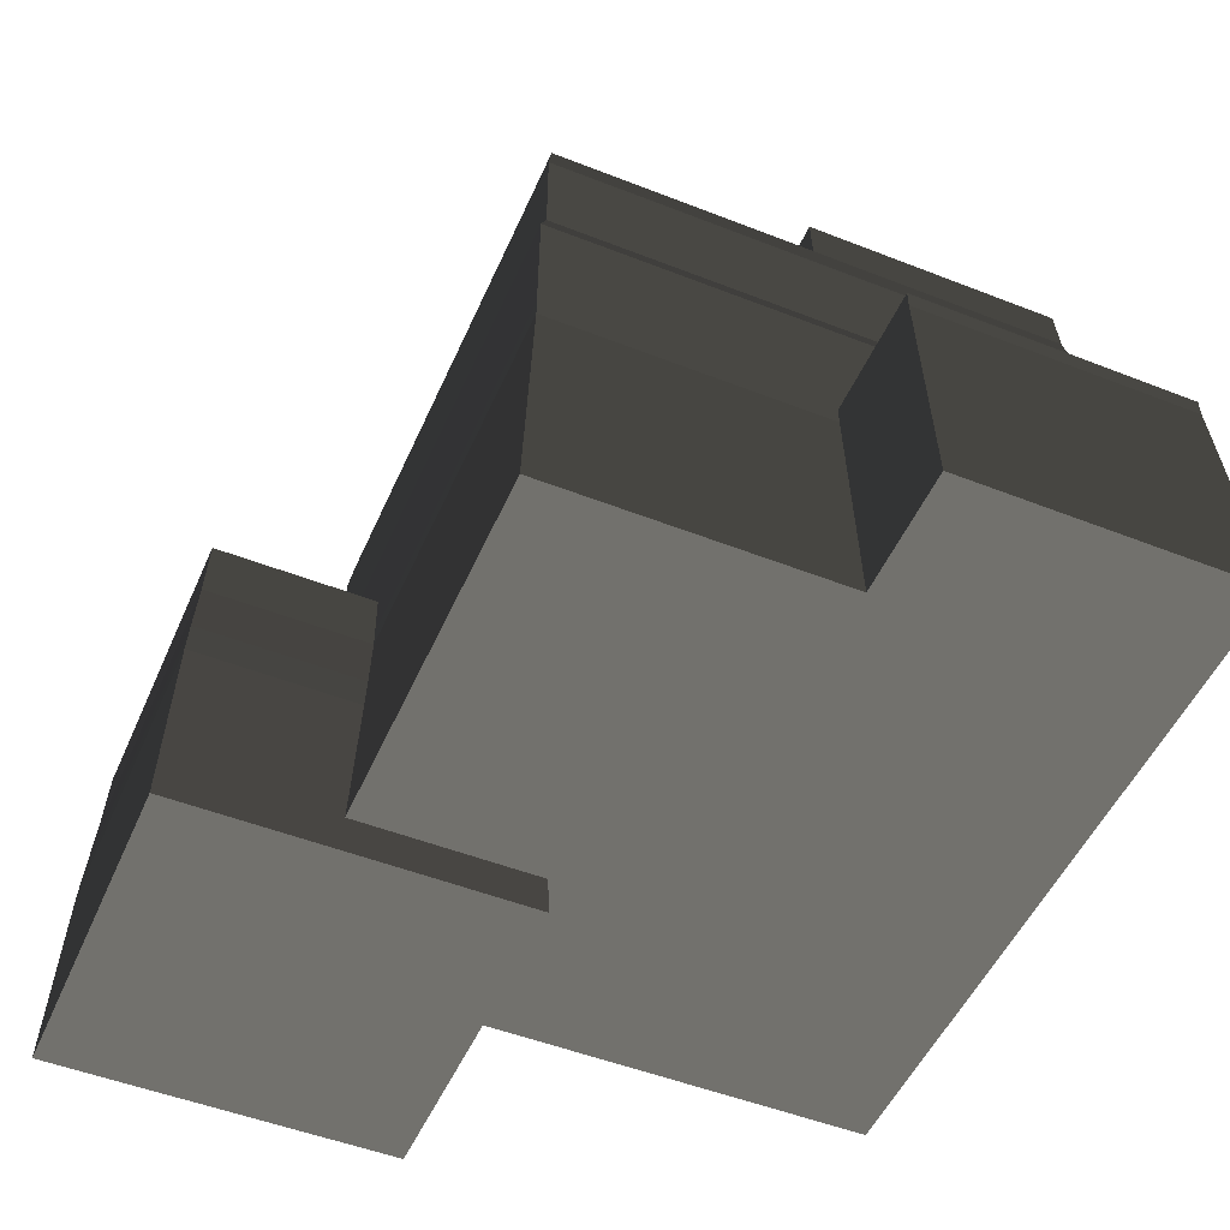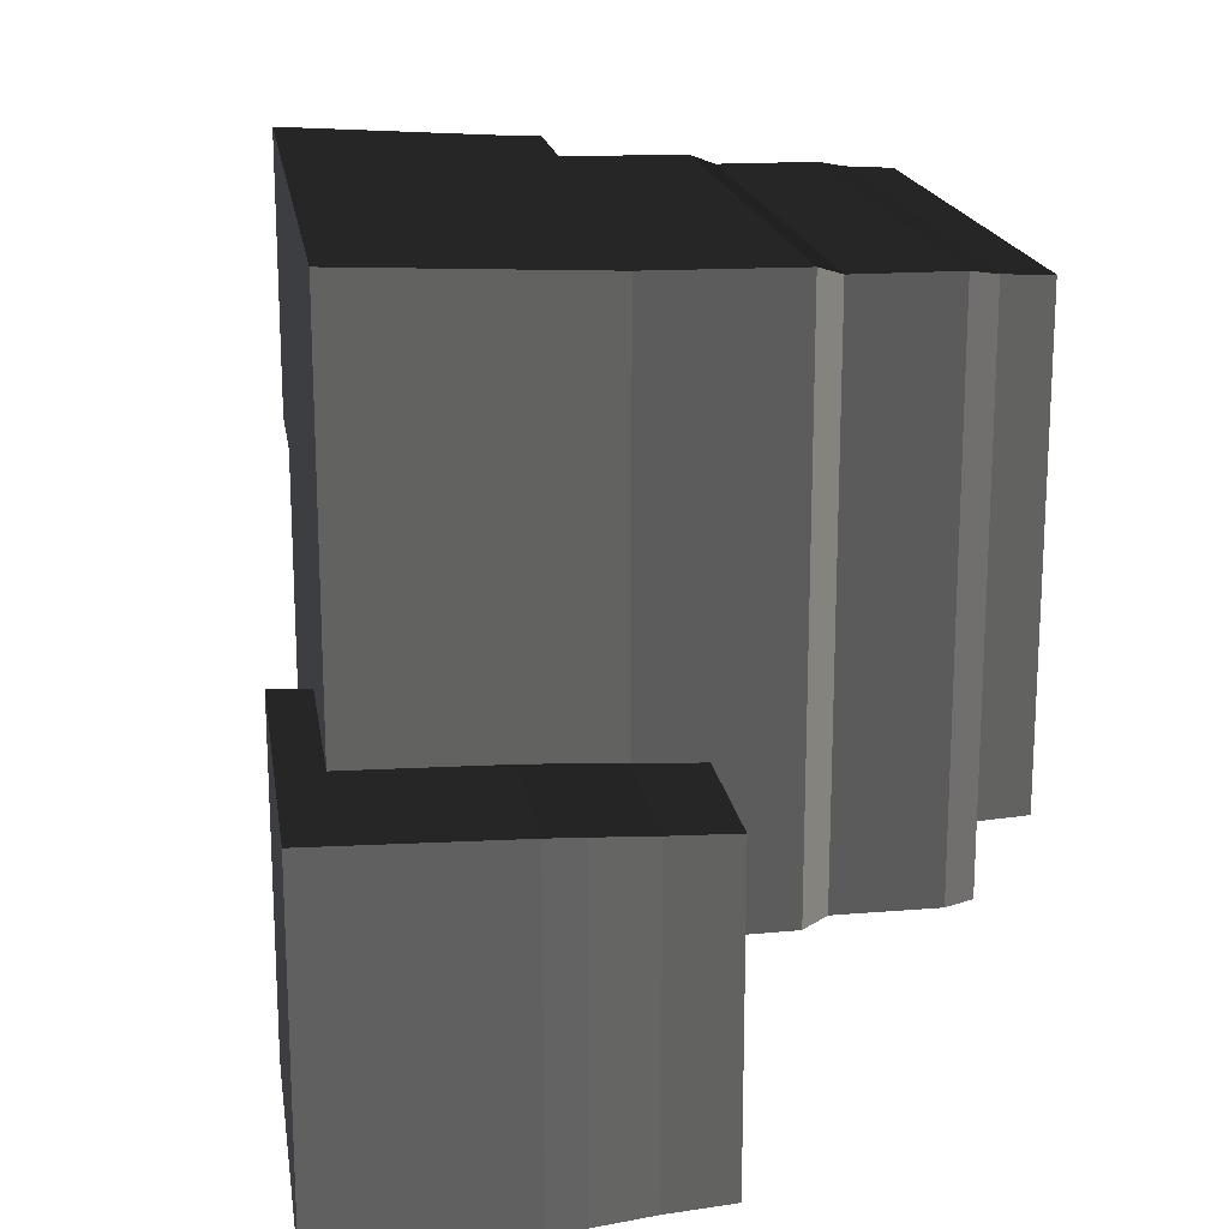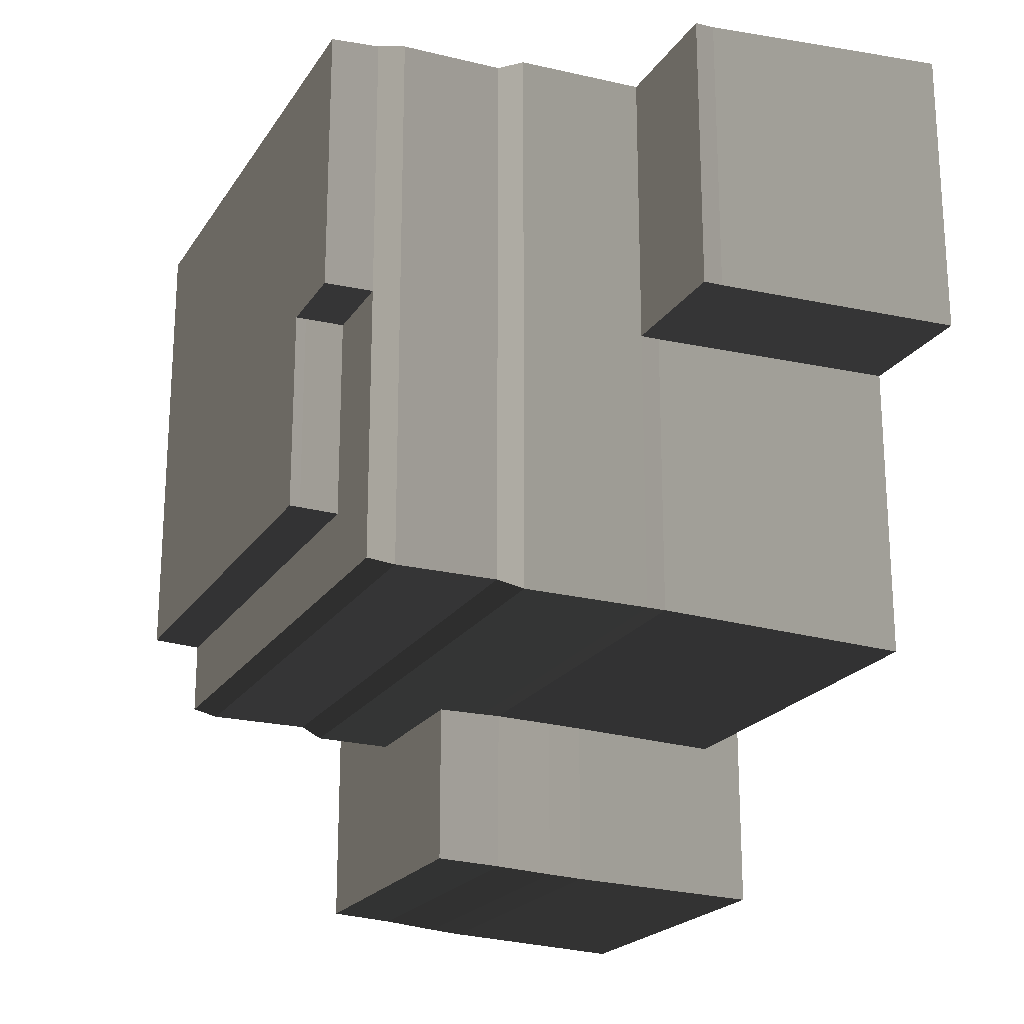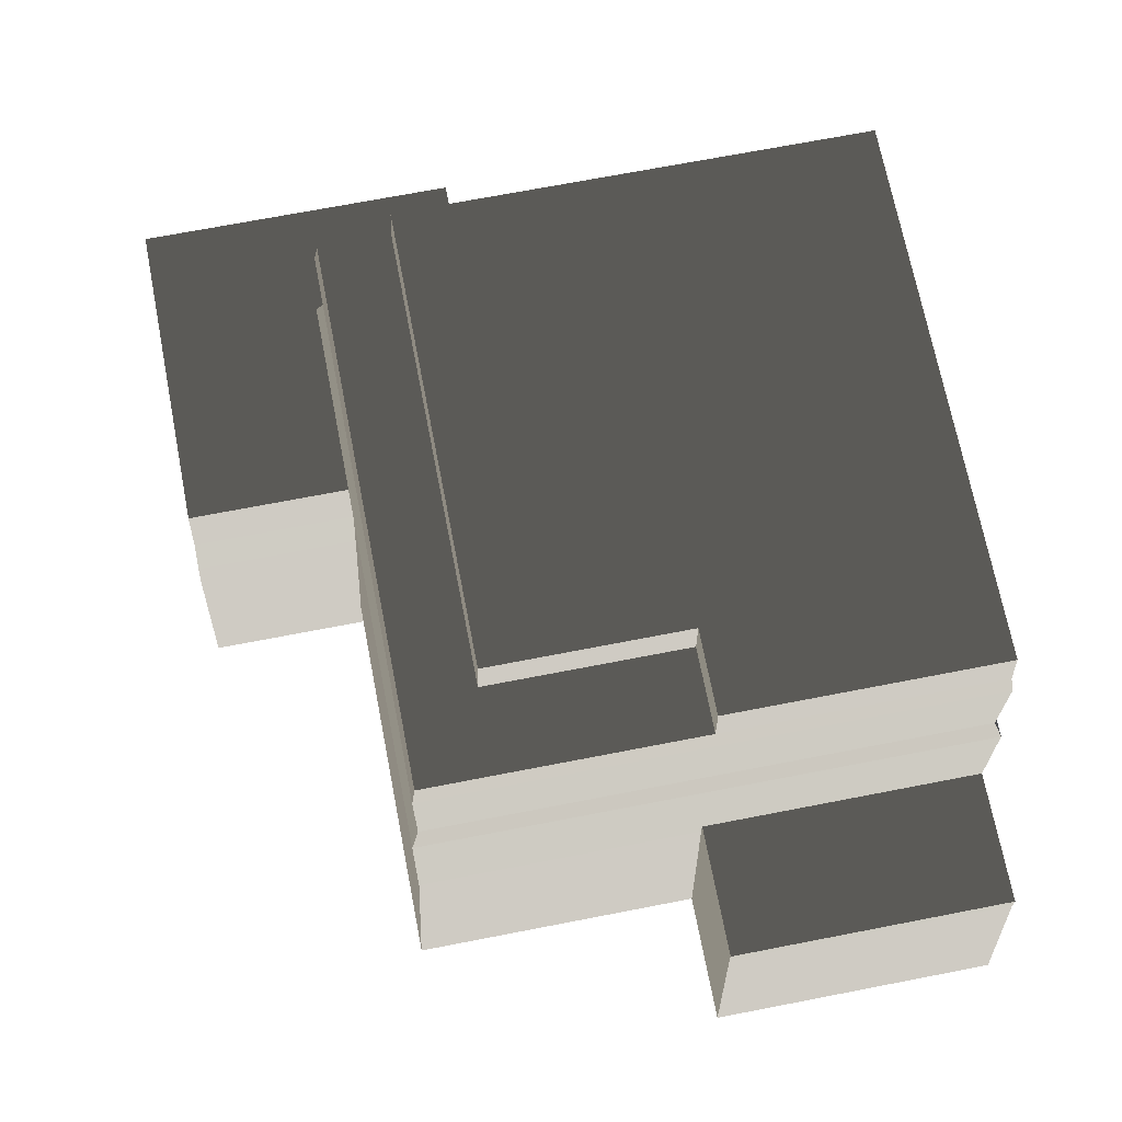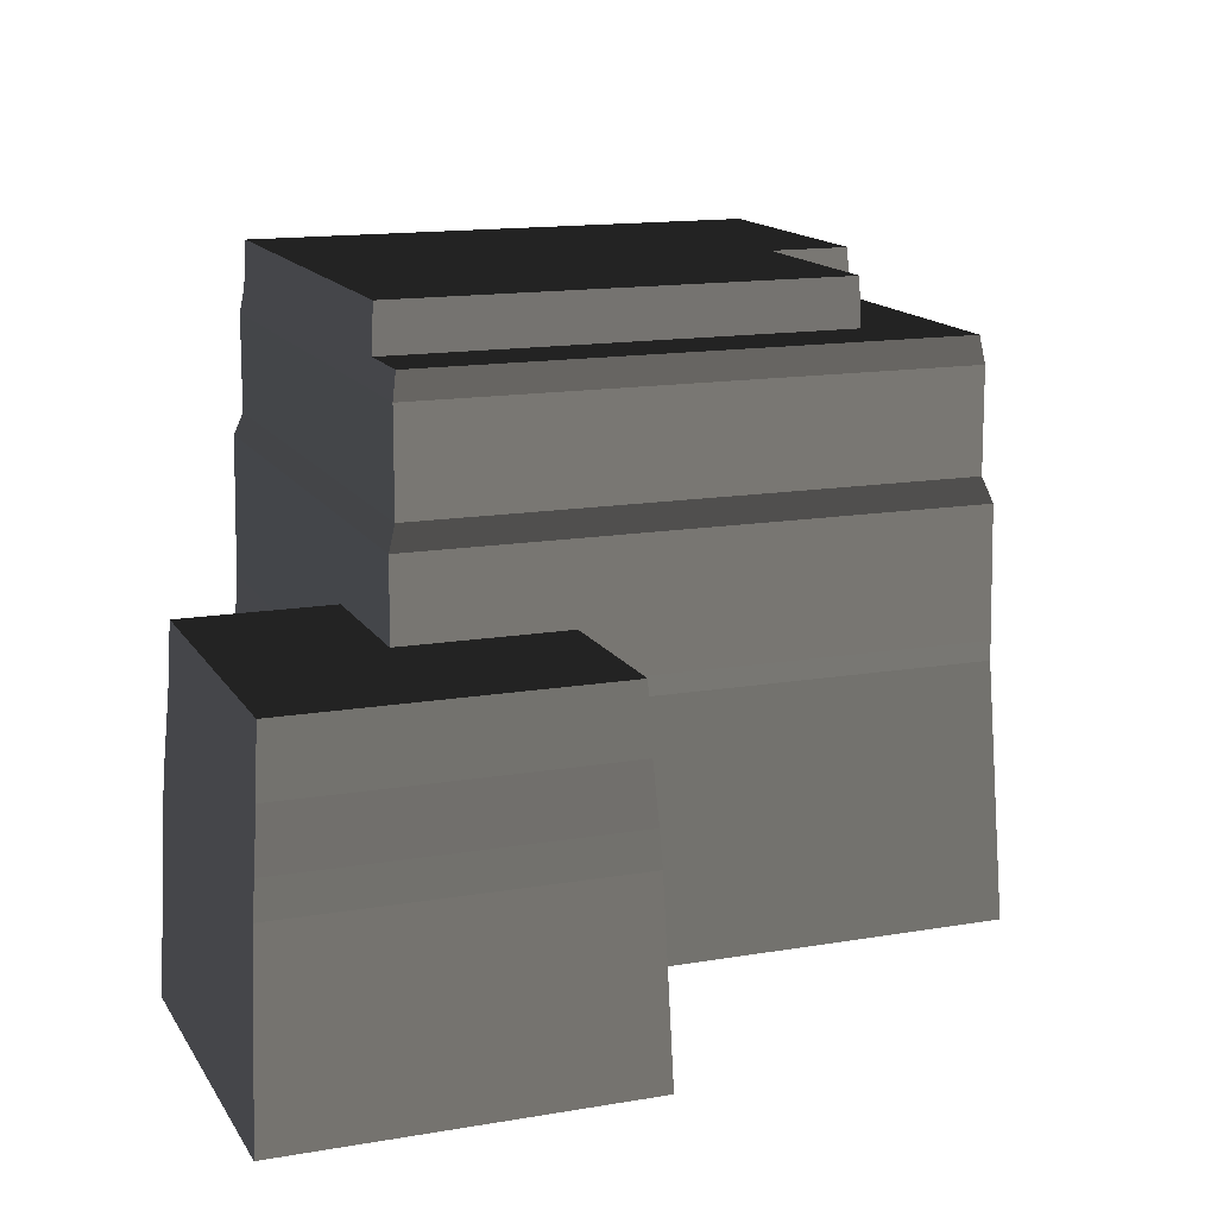
<metadata>
{"format":"obj","ext":"obj","renderer":"f3d","projection":"perspective","resolution":1024,"background":"white","views":[{"elev":-50.4,"azim":66.7,"up":"+Z"},{"elev":18.1,"azim":-98.7,"up":"+Y"},{"elev":-21.0,"azim":66.1,"up":"+Y"},{"elev":69.9,"azim":79.0,"up":"+Z"},{"elev":14.4,"azim":-20.6,"up":"+Z"}]}
</metadata>
<code>
v 5.028 9.435 7.067
v 7.361 9.435 7.067
v 7.347 9.421 7.352
v 5.018 9.42 7.352
v -7.895 9.435 7.067
v -7.881 9.421 7.352
v 5.065 -3.839 5.997
v 7.415 -3.839 5.997
v 7.415 -5.875 5.997
v 5.065 -5.875 5.997
v 7.415 1.806 5.997
v 5.065 1.806 5.997
v -7.949 -3.839 5.997
v -7.949 -5.875 5.997
v 7.361 1.806 7.067
v 5.035 1.806 7.077
v 5.018 1.806 7.352
v 7.347 1.806 7.352
v -7.895 1.806 7.067
v -7.895 9.435 7.067
v -7.881 9.421 7.352
v -7.881 1.806 7.352
v -7.895 -3.799 7.067
v -7.881 -3.789 7.352
v 5.605 -4.41 -9.568
v -8.727 -4.41 -9.568
v -8.727 -6.654 -9.568
v 5.605 -6.653 -9.568
v 5.605 1.806 -9.568
v -8.727 1.807 -9.568
v 5.605 10.27 -9.568
v -8.727 10.27 -9.568
v 8.193 1.807 -9.568
v 8.193 -4.41 -9.568
v 8.193 10.27 -9.568
v 11.93 10.27 -9.569
v 11.93 1.806 -9.569
v 8.193 -6.654 -9.568
v 5.018 1.806 7.352
v -7.881 1.806 7.352
v -7.881 9.421 7.352
v 5.018 9.42 7.352
v 5.018 -3.789 7.352
v -7.881 -3.789 7.352
v 7.347 1.806 7.352
v 7.347 9.421 7.352
v -12.8 -1.7 -2.499
v -3.473 -1.7 -2.499
v -3.568 -1.794 -0.6038
v -12.7 -1.794 -0.6038
v -3.473 -1.7 -2.499
v -3.473 -11.03 -2.499
v -3.568 -10.93 -0.6038
v -3.568 -1.794 -0.6038
v -3.473 -11.03 -2.499
v -12.8 -11.03 -2.499
v -12.7 -10.93 -0.6038
v -3.568 -10.93 -0.6038
v -12.8 -11.03 -2.499
v -12.8 -1.7 -2.499
v -12.7 -1.794 -0.6038
v -12.7 -10.93 -0.6038
v -3.06 -1.287 -10.76
v -13.21 -1.287 -10.76
v -13.21 -11.44 -10.76
v -3.06 -11.44 -10.76
v -3.568 -10.93 -0.6038
v -12.7 -10.93 -0.6038
v -12.7 -1.794 -0.6038
v -3.568 -1.794 -0.6038
v -8.727 1.807 -9.568
v -8.727 10.27 -9.568
v -8.358 9.897 -2.491
v -8.358 1.807 -2.491
v -8.727 -4.41 -9.568
v -8.358 -4.139 -2.491
v -8.727 -6.654 -9.568
v -8.358 -6.284 -2.491
v -8.353 -4.136 -1.952
v -8.353 -6.28 -1.952
v -8.311 -4.105 1.675
v -8.311 1.806 1.675
v -8.353 1.806 -1.952
v -8.311 9.851 1.675
v -8.353 9.893 -1.952
v -8.311 -6.238 1.675
v -8.358 1.807 -2.491
v -8.358 9.897 -2.491
v -8.353 9.893 -1.952
v -8.353 1.806 -1.952
v -8.358 -4.139 -2.491
v -8.353 -4.136 -1.952
v -8.311 1.806 1.675
v -8.311 9.851 1.675
v -8.077 9.617 2.359
v -8.077 1.806 2.359
v -8.311 -4.105 1.675
v -8.077 -3.933 2.359
v -8.311 -6.238 1.675
v -8.077 -6.004 2.359
v -8.077 1.806 2.359
v -8.077 9.617 2.359
v -8.069 9.609 5.246
v -8.069 1.807 5.246
v -8.077 -3.933 2.359
v -8.069 -3.927 5.246
v -8.077 -6.004 2.359
v -8.069 -5.996 5.246
v -8.069 1.807 5.246
v -8.069 9.609 5.246
v -7.949 9.488 5.997
v -7.949 1.807 5.997
v -8.069 -3.927 5.246
v -7.949 -3.839 5.997
v -8.069 -5.996 5.246
v -7.949 -5.875 5.997
v 5.605 -6.653 -9.568
v -8.727 -6.654 -9.568
v -8.358 -6.284 -2.491
v 5.349 -6.284 -2.491
v 8.193 -6.654 -9.568
v 7.824 -6.284 -2.491
v 5.349 -6.284 -2.491
v -8.358 -6.284 -2.491
v -8.353 -6.28 -1.952
v 5.346 -6.28 -1.952
v 7.824 -6.284 -2.491
v 7.82 -6.28 -1.952
v 5.346 -6.28 -1.952
v -8.353 -6.28 -1.952
v -8.311 -6.238 1.675
v 5.317 -6.238 1.675
v 7.82 -6.28 -1.952
v 7.778 -6.238 1.675
v 5.317 -6.238 1.675
v -8.311 -6.238 1.675
v -8.077 -6.004 2.359
v 5.155 -6.004 2.359
v 7.778 -6.238 1.675
v 7.544 -6.004 2.359
v 5.155 -6.004 2.359
v -8.077 -6.004 2.359
v -8.069 -5.996 5.246
v 5.149 -5.996 5.246
v 7.544 -6.004 2.359
v 7.536 -5.996 5.246
v 5.149 -5.996 5.246
v -8.069 -5.996 5.246
v -7.949 -5.875 5.997
v 5.065 -5.875 5.997
v 7.536 -5.996 5.246
v 7.415 -5.875 5.997
v 8.193 -4.41 -9.568
v 8.193 -6.654 -9.568
v 7.824 -6.284 -2.491
v 7.824 -4.139 -2.491
v 8.193 1.807 -9.568
v 7.824 1.806 -2.491
v 7.824 -4.139 -2.491
v 7.824 -6.284 -2.491
v 7.82 -6.28 -1.952
v 7.82 -4.136 -1.952
v 7.824 1.806 -2.491
v 7.82 1.806 -1.952
v 7.82 -4.136 -1.952
v 7.82 -6.28 -1.952
v 7.778 -6.238 1.675
v 7.778 -4.105 1.675
v 7.82 1.806 -1.952
v 7.778 1.807 1.675
v 7.82 9.893 -1.952
v 7.778 9.851 1.675
v 7.778 -4.105 1.675
v 7.778 -6.238 1.675
v 7.544 -6.004 2.359
v 7.544 -3.933 2.359
v 7.778 1.807 1.675
v 7.544 1.807 2.359
v 7.778 9.851 1.675
v 7.544 9.617 2.359
v 7.544 -3.933 2.359
v 7.544 -6.004 2.359
v 7.536 -5.996 5.246
v 7.536 -3.927 5.246
v 7.544 1.807 2.359
v 7.536 1.807 5.246
v 7.544 9.617 2.359
v 7.536 9.609 5.246
v 7.536 -3.927 5.246
v 7.536 -5.996 5.246
v 7.415 -5.875 5.997
v 7.415 -3.839 5.997
v 7.536 1.807 5.246
v 7.415 1.806 5.997
v 7.536 9.609 5.246
v 7.415 9.488 5.997
v 5.605 10.27 -9.568
v 8.193 10.27 -9.568
v 7.824 9.897 -2.491
v 5.349 9.897 -2.491
v 11.56 9.897 -2.493
v 11.93 10.27 -9.569
v -8.727 10.27 -9.568
v -8.358 9.897 -2.491
v 5.349 9.897 -2.491
v 7.824 9.897 -2.491
v 7.82 9.893 -1.952
v 5.346 9.893 -1.952
v 11.56 9.893 -1.954
v 11.56 9.897 -2.493
v -8.358 9.897 -2.491
v -8.353 9.893 -1.952
v 5.346 9.893 -1.952
v 7.82 9.893 -1.952
v 7.778 9.851 1.675
v 5.317 9.851 1.675
v -8.353 9.893 -1.952
v -8.311 9.851 1.675
v 5.317 9.851 1.675
v 7.778 9.851 1.675
v 7.544 9.617 2.359
v 5.155 9.617 2.359
v -8.311 9.851 1.675
v -8.077 9.617 2.359
v 5.155 9.617 2.359
v 7.544 9.617 2.359
v 7.536 9.609 5.246
v 5.149 9.609 5.246
v -8.077 9.617 2.359
v -8.069 9.609 5.246
v 5.149 9.609 5.246
v 7.536 9.609 5.246
v 7.415 9.488 5.997
v 5.065 9.488 5.997
v -8.069 9.609 5.246
v -7.949 9.488 5.997
v 7.82 9.893 -1.952
v 11.56 9.893 -1.954
v 11.56 1.806 -1.954
v 7.82 1.806 -1.952
v 7.361 9.435 7.067
v 7.361 1.806 7.067
v 7.347 1.806 7.352
v 7.347 9.421 7.352
v 11.56 9.897 -2.493
v 11.56 1.807 -2.493
v 11.56 1.806 -1.954
v 11.56 9.893 -1.954
v 11.93 10.27 -9.569
v 11.93 1.806 -9.569
v 11.56 1.807 -2.493
v 11.56 9.897 -2.493
v 7.82 1.806 -1.952
v 11.56 1.806 -1.954
v 11.56 1.807 -2.493
v 7.824 1.806 -2.491
v 7.824 1.806 -2.491
v 11.56 1.807 -2.493
v 11.93 1.806 -9.569
v 8.193 1.807 -9.568
v -13.21 -11.44 -10.76
v -13.21 -1.287 -10.76
v -12.99 -1.508 -5.183
v -12.99 -11.22 -5.183
v -12.99 -11.22 -5.183
v -12.99 -1.508 -5.183
v -12.93 -1.573 -4.167
v -12.93 -11.15 -4.167
v -12.93 -11.15 -4.167
v -12.93 -1.573 -4.167
v -12.8 -1.7 -2.499
v -12.8 -11.03 -2.499
v -3.06 -11.44 -10.76
v -13.21 -11.44 -10.76
v -12.99 -11.22 -5.183
v -3.282 -11.22 -5.183
v -3.282 -11.22 -5.183
v -12.99 -11.22 -5.183
v -12.93 -11.15 -4.167
v -3.346 -11.15 -4.167
v -3.346 -11.15 -4.167
v -12.93 -11.15 -4.167
v -12.8 -11.03 -2.499
v -3.473 -11.03 -2.499
v -3.06 -1.287 -10.76
v -3.06 -11.44 -10.76
v -3.282 -11.22 -5.183
v -3.282 -1.508 -5.183
v -3.282 -1.508 -5.183
v -3.282 -11.22 -5.183
v -3.346 -11.15 -4.167
v -3.346 -1.573 -4.167
v -3.346 -1.573 -4.167
v -3.346 -11.15 -4.167
v -3.473 -11.03 -2.499
v -3.473 -1.7 -2.499
v -13.21 -1.287 -10.76
v -3.06 -1.287 -10.76
v -3.282 -1.508 -5.183
v -12.99 -1.508 -5.183
v -12.99 -1.508 -5.183
v -3.282 -1.508 -5.183
v -3.346 -1.573 -4.167
v -12.93 -1.573 -4.167
v -12.93 -1.573 -4.167
v -3.346 -1.573 -4.167
v -3.473 -1.7 -2.499
v -12.8 -1.7 -2.499
v 5.028 -3.799 7.067
v 5.018 -3.789 7.352
v 5.018 1.806 7.352
v 5.035 1.806 7.077
v 7.415 1.806 5.997
v 5.065 1.806 5.997
v 5.035 1.806 7.077
v 7.361 1.806 7.067
v 7.415 9.488 5.997
v 7.415 1.806 5.997
v 7.361 1.806 7.067
v 7.361 9.435 7.067
v -7.949 -3.839 5.997
v -7.949 1.807 5.997
v -7.895 1.806 7.067
v -7.895 -3.799 7.067
v -7.895 9.435 7.067
v -7.949 9.488 5.997
v 5.065 9.488 5.997
v 7.415 9.488 5.997
v 7.361 9.435 7.067
v 5.028 9.435 7.067
v -7.949 9.488 5.997
v -7.895 9.435 7.067
v -7.949 -3.839 5.997
v -7.895 -3.799 7.067
v 5.028 -3.799 7.067
v 5.065 -3.839 5.997
v -7.895 -3.799 7.067
v -7.881 -3.789 7.352
v 5.018 -3.789 7.352
v 5.028 -3.799 7.067
v 5.065 -3.839 5.997
v 5.028 -3.799 7.067
v 5.035 1.806 7.077
v 5.065 1.806 5.997
g DesertMountain_(7)_875_85
f 1 3 2
f 1 4 3
f 5 4 1
f 5 6 4
f 7 9 8
f 7 10 9
f 7 8 11
f 7 11 12
f 13 10 7
f 13 14 10
f 15 17 16
f 15 18 17
f 19 21 20
f 19 22 21
f 23 22 19
f 23 24 22
f 25 27 26
f 25 28 27
f 29 25 26
f 29 26 30
f 31 29 30
f 31 30 32
f 33 25 29
f 33 34 25
f 34 28 25
f 35 29 31
f 35 33 29
f 33 35 36
f 33 36 37
f 34 38 28
f 39 41 40
f 39 42 41
f 43 39 40
f 43 40 44
f 45 42 39
f 45 46 42
f 47 49 48
f 47 50 49
f 51 53 52
f 51 54 53
f 55 57 56
f 55 58 57
f 59 61 60
f 59 62 61
f 63 65 64
f 63 66 65
f 67 69 68
f 67 70 69
f 71 73 72
f 71 74 73
f 75 74 71
f 75 76 74
f 77 76 75
f 77 78 76
f 78 79 76
f 78 80 79
f 80 81 79
f 79 81 82
f 79 82 83
f 83 82 84
f 83 84 85
f 80 86 81
f 87 89 88
f 87 90 89
f 91 90 87
f 91 92 90
f 93 95 94
f 93 96 95
f 97 96 93
f 97 98 96
f 99 98 97
f 99 100 98
f 101 103 102
f 101 104 103
f 105 104 101
f 105 106 104
f 107 106 105
f 107 108 106
f 109 111 110
f 109 112 111
f 113 112 109
f 113 114 112
f 115 114 113
f 115 116 114
f 117 119 118
f 117 120 119
f 121 120 117
f 121 122 120
f 123 125 124
f 123 126 125
f 127 126 123
f 127 128 126
f 129 131 130
f 129 132 131
f 133 132 129
f 133 134 132
f 135 137 136
f 135 138 137
f 139 138 135
f 139 140 138
f 141 143 142
f 141 144 143
f 145 144 141
f 145 146 144
f 147 149 148
f 147 150 149
f 151 150 147
f 151 152 150
f 153 155 154
f 153 156 155
f 157 156 153
f 157 158 156
f 159 161 160
f 159 162 161
f 163 162 159
f 163 164 162
f 165 167 166
f 165 168 167
f 169 168 165
f 169 170 168
f 171 170 169
f 171 172 170
f 173 175 174
f 173 176 175
f 177 176 173
f 177 178 176
f 179 178 177
f 179 180 178
f 181 183 182
f 181 184 183
f 185 184 181
f 185 186 184
f 187 186 185
f 187 188 186
f 189 191 190
f 189 192 191
f 193 192 189
f 193 194 192
f 195 194 193
f 195 196 194
f 197 199 198
f 197 200 199
f 198 199 201
f 198 201 202
f 203 200 197
f 203 204 200
f 205 207 206
f 205 208 207
f 206 207 209
f 206 209 210
f 211 208 205
f 211 212 208
f 213 215 214
f 213 216 215
f 217 216 213
f 217 218 216
f 219 221 220
f 219 222 221
f 223 222 219
f 223 224 222
f 225 227 226
f 225 228 227
f 229 228 225
f 229 230 228
f 231 233 232
f 231 234 233
f 235 234 231
f 235 236 234
f 237 239 238
f 237 240 239
f 241 243 242
f 241 244 243
f 245 247 246
f 245 248 247
f 249 251 250
f 249 252 251
f 253 255 254
f 253 256 255
f 257 259 258
f 257 260 259
f 261 263 262
f 261 264 263
f 265 267 266
f 265 268 267
f 269 271 270
f 269 272 271
f 273 275 274
f 273 276 275
f 277 279 278
f 277 280 279
f 281 283 282
f 281 284 283
f 285 287 286
f 285 288 287
f 289 291 290
f 289 292 291
f 293 295 294
f 293 296 295
f 297 299 298
f 297 300 299
f 301 303 302
f 301 304 303
f 305 307 306
f 305 308 307
f 309 311 310
f 309 312 311
f 313 315 314
f 313 316 315
f 317 319 318
f 317 320 319
f 321 323 322
f 321 324 323
f 322 323 325
f 322 325 326
f 327 329 328
f 327 330 329
f 331 330 327
f 331 332 330
f 333 335 334
f 333 336 335
f 337 339 338
f 337 340 339
f 341 343 342
f 341 344 343

</code>
